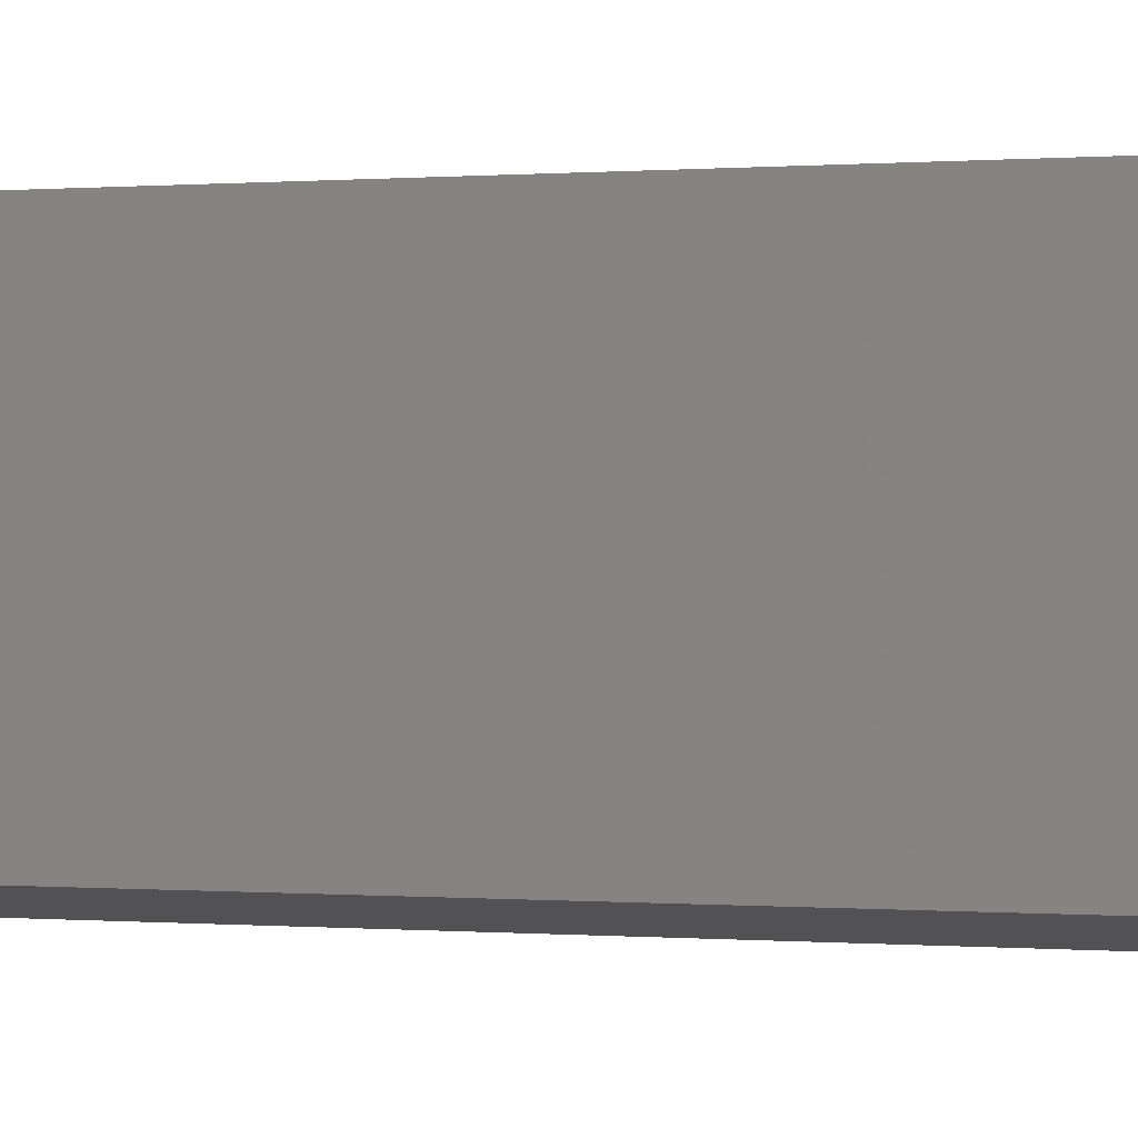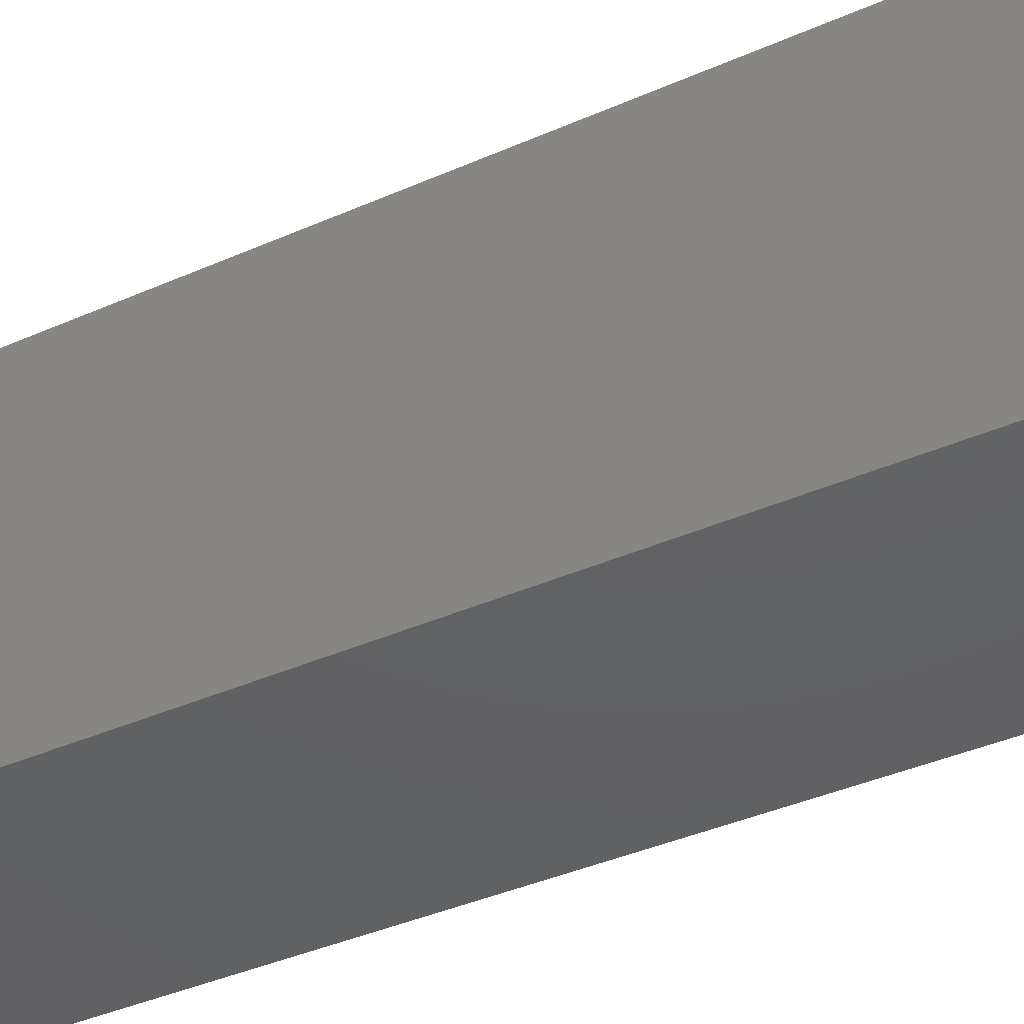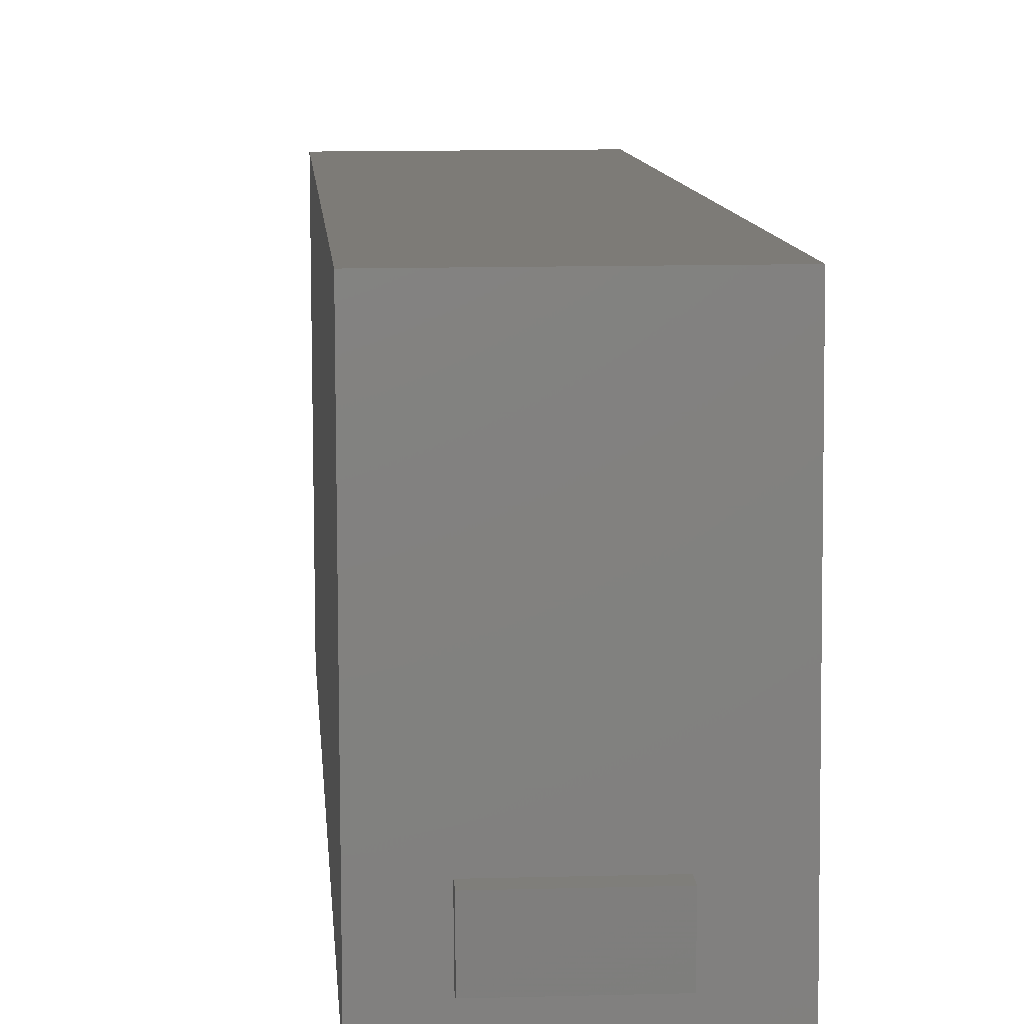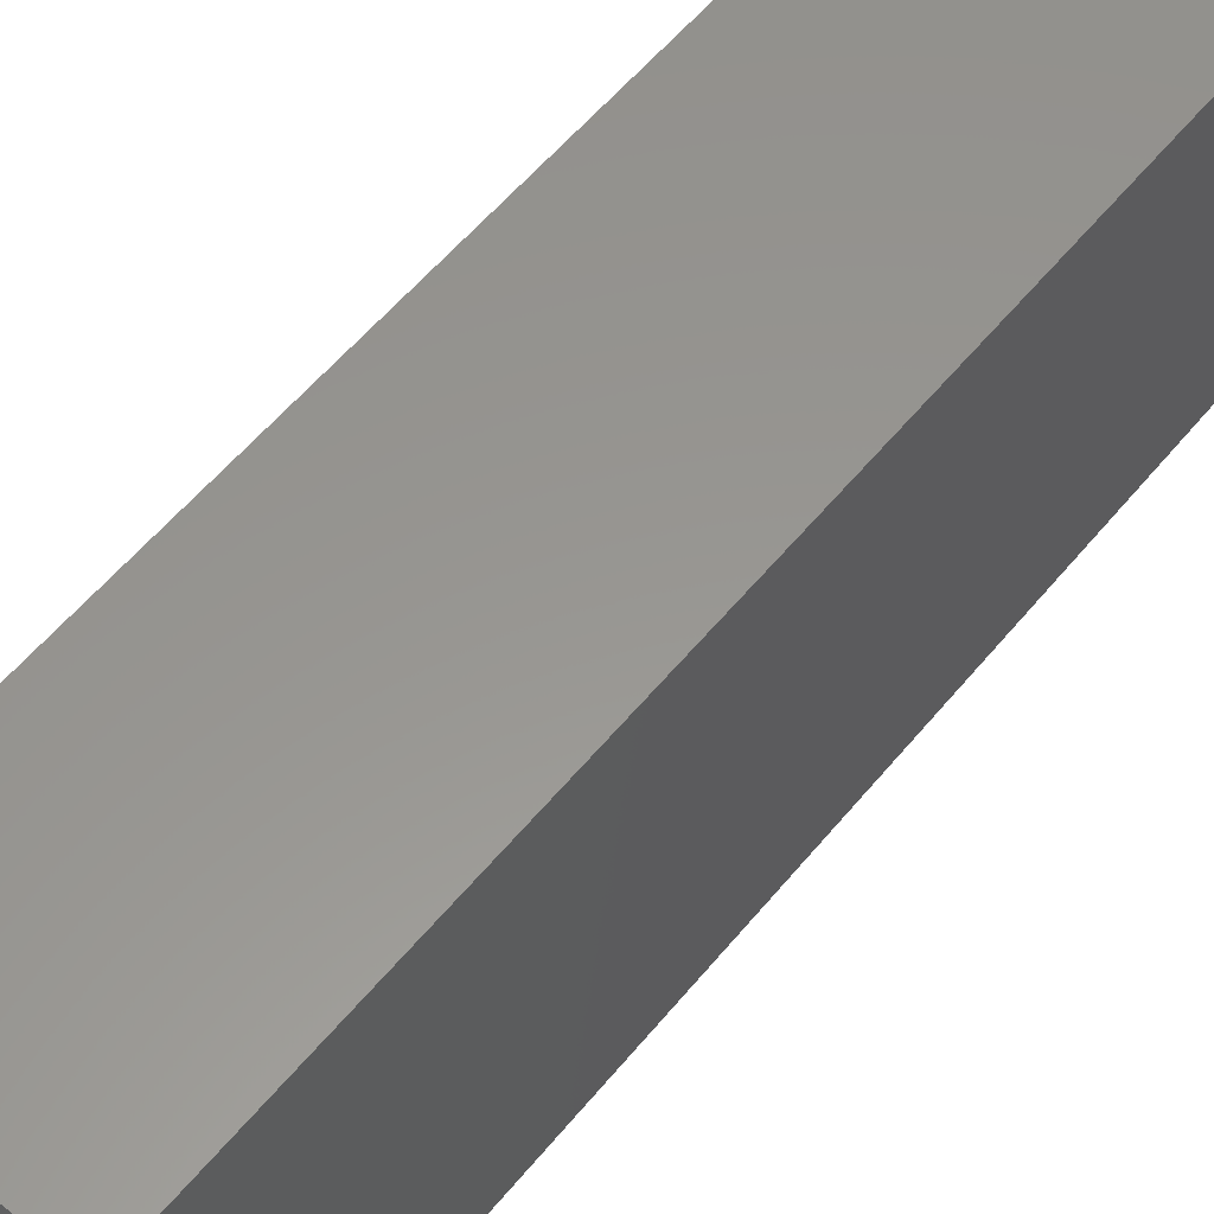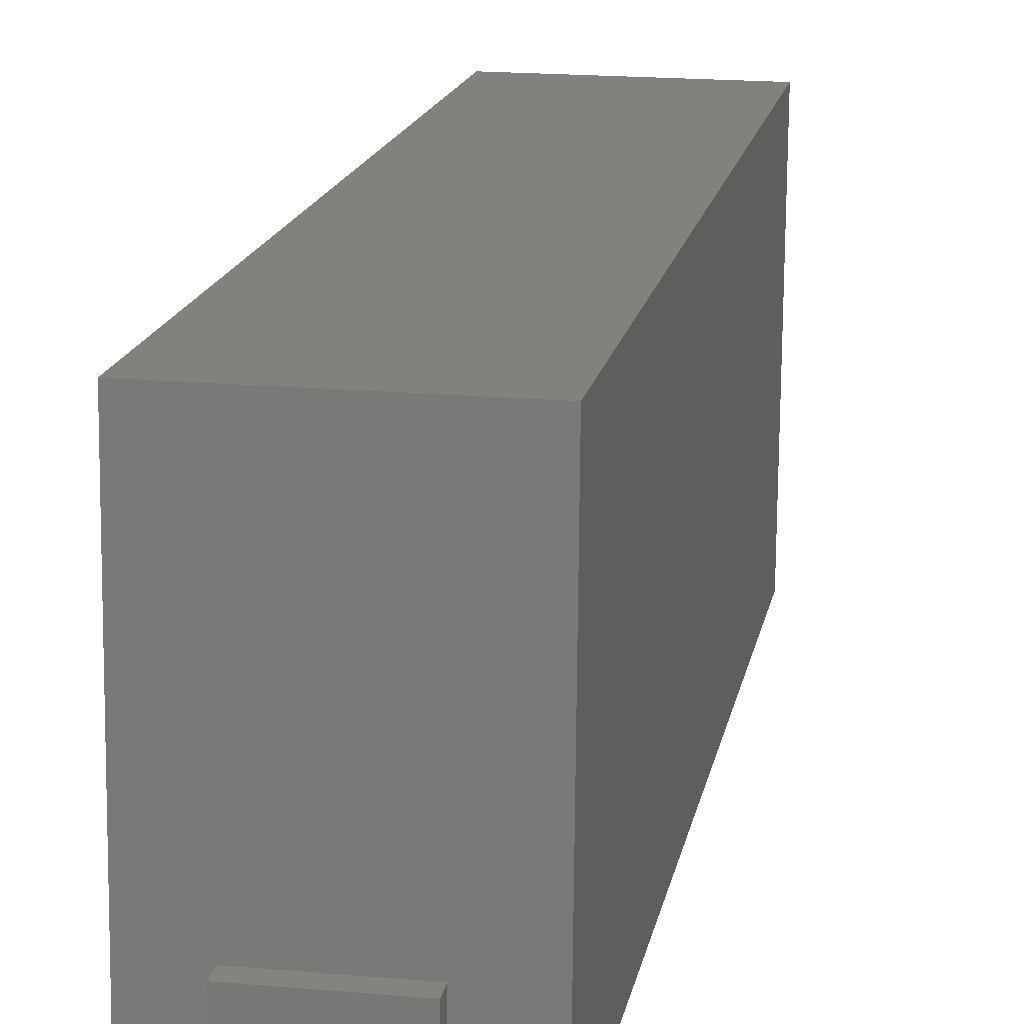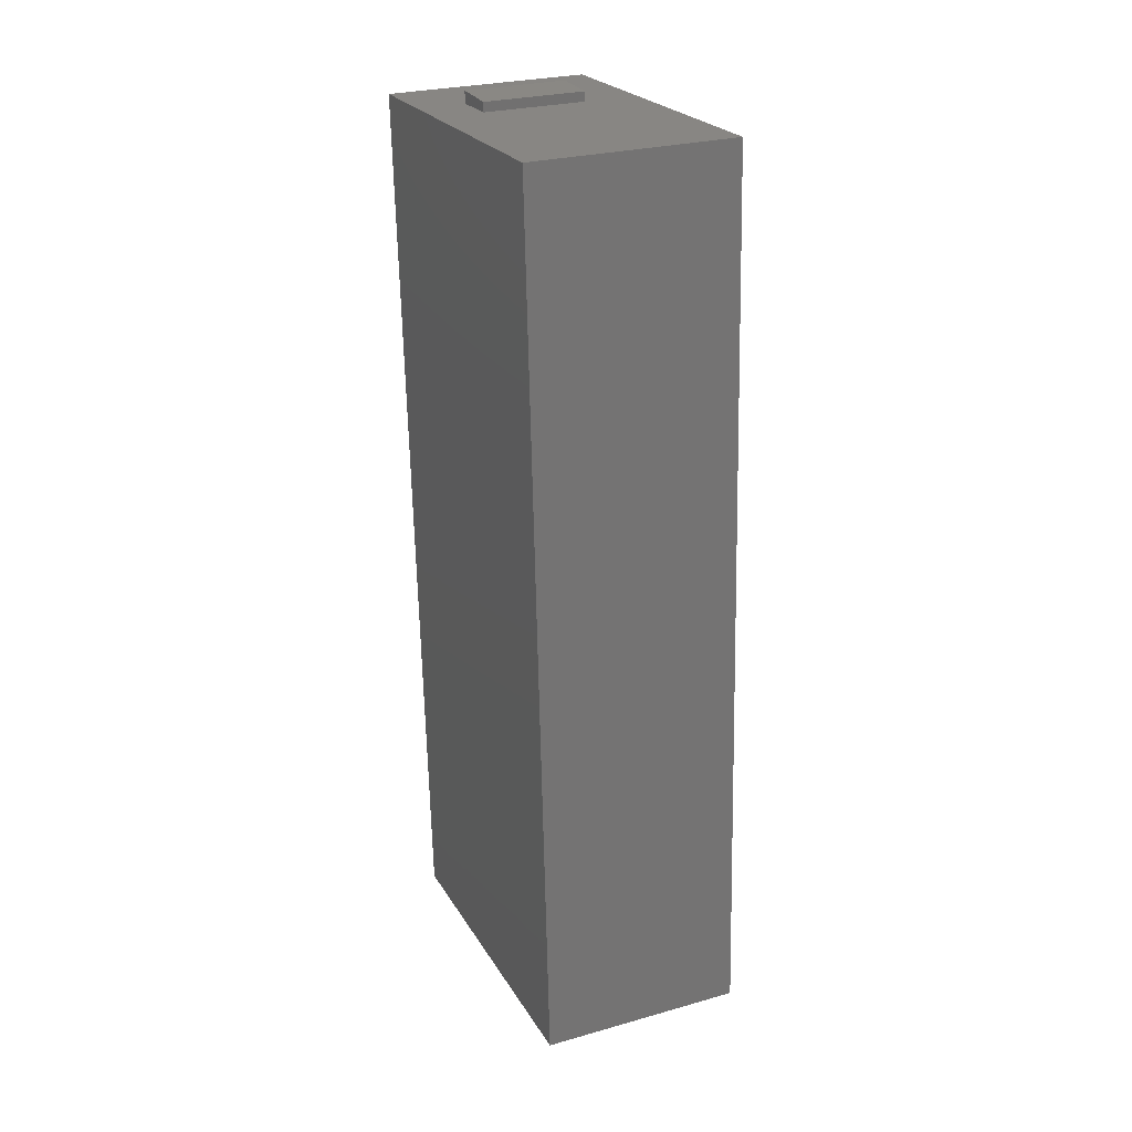
<metadata>
{"format":"stl","ext":"stl","renderer":"f3d","projection":"perspective","resolution":1024,"background":"white","views":[{"elev":-10.2,"azim":-72.4,"up":"+Y"},{"elev":-45.1,"azim":-60.9,"up":"+Y"},{"elev":11.9,"azim":176.2,"up":"+Y"},{"elev":60.2,"azim":-141.3,"up":"+Y"},{"elev":18.4,"azim":-170.3,"up":"+Y"},{"elev":27.1,"azim":156.5,"up":"+Z"}]}
</metadata>
<code>
# stl→obj: 32 verts, 56 faces
v 1.885 4 127.6
v -1.872 4 127.6
v 6.973 22.96 128.6
v -6.96 22.96 128.6
v 1.878 4 0.3858
v 10.72 36.94 2.201
v -10.72 36.94 2.201
v -1.878 4 0.3858
v 8 -3 -3.005
v -7 -3 -3.005
v 8 -3 -5
v -7 -3 -5
v -7 4 -2.619
v -7 4 -5
v 8 4 -2.619
v 8 4 -5
v -7 -3 128.2
v 8 -3 128.2
v -7 -3 130
v 8 -3 130
v 8 4 128.6
v 8 4 130
v -7 4 128.6
v -7 4 130
v -15 -7.827 -3.271
v -15 42.1 -0.5188
v 15 42.1 -0.5188
v 15 -7.827 -3.271
v -15 -15.04 127.5
v -15 34.89 130.3
v 15 34.89 130.3
v 15 -15.04 127.5
f 1 2 3
f 3 2 4
f 1 3 5
f 5 3 6
f 7 6 4
f 4 6 3
f 8 5 7
f 7 5 6
f 2 8 4
f 4 8 7
f 1 5 2
f 2 5 8
f 9 10 11
f 11 10 12
f 13 14 10
f 10 14 12
f 15 9 16
f 16 9 11
f 13 15 14
f 14 15 16
f 14 16 12
f 12 16 11
f 17 18 19
f 19 18 20
f 18 21 20
f 20 21 22
f 17 19 23
f 23 19 24
f 21 23 22
f 22 23 24
f 22 24 20
f 20 24 19
f 10 25 13
f 13 25 26
f 13 26 27
f 25 10 28
f 28 10 9
f 28 9 15
f 28 15 27
f 27 15 13
f 29 30 25
f 25 30 26
f 30 31 26
f 26 31 27
f 31 32 27
f 27 32 28
f 32 29 28
f 28 29 25
f 18 32 21
f 21 32 31
f 21 31 23
f 23 31 30
f 23 30 29
f 18 17 32
f 32 17 29
f 29 17 23

</code>
